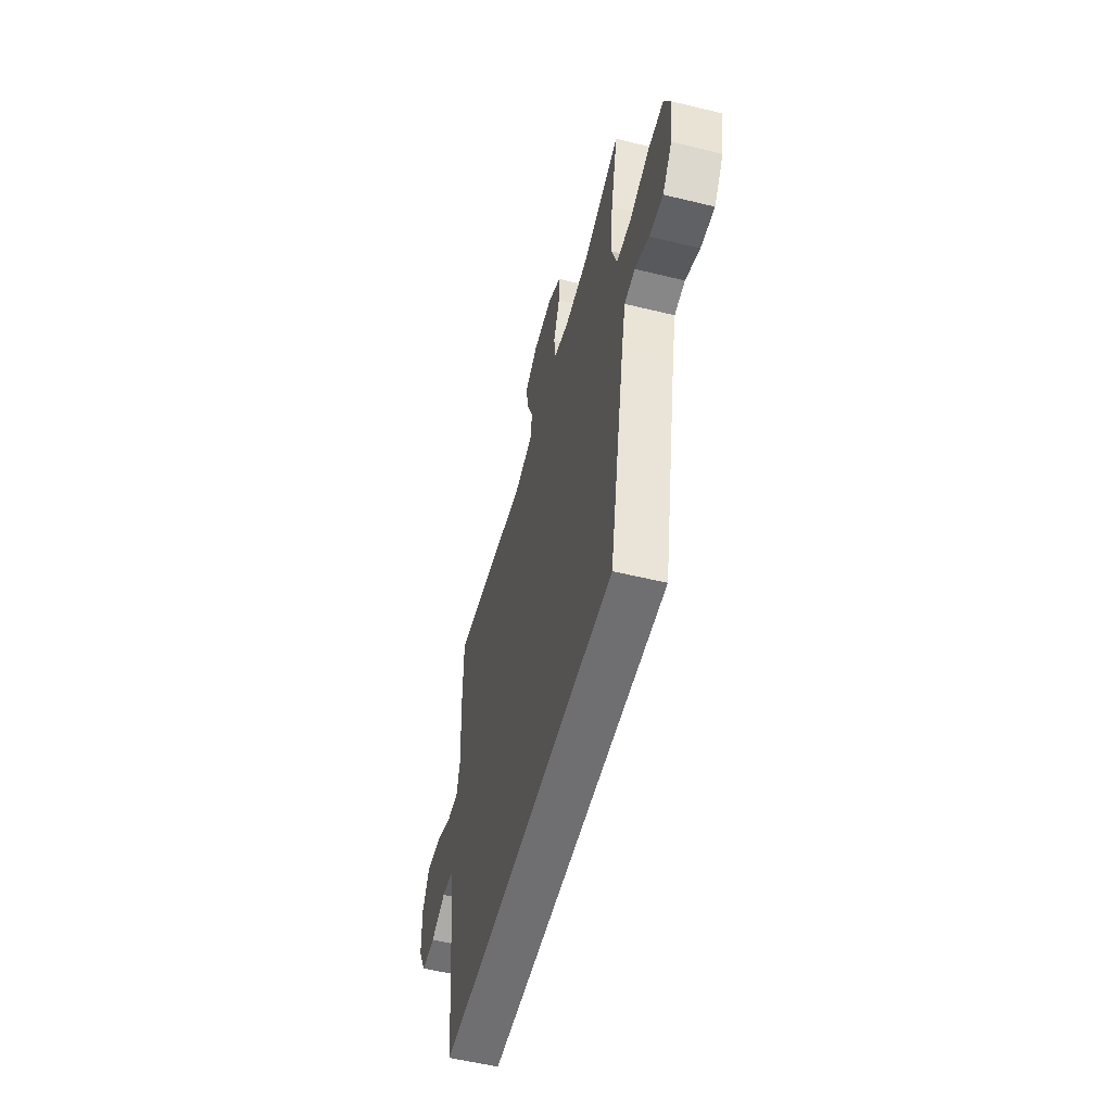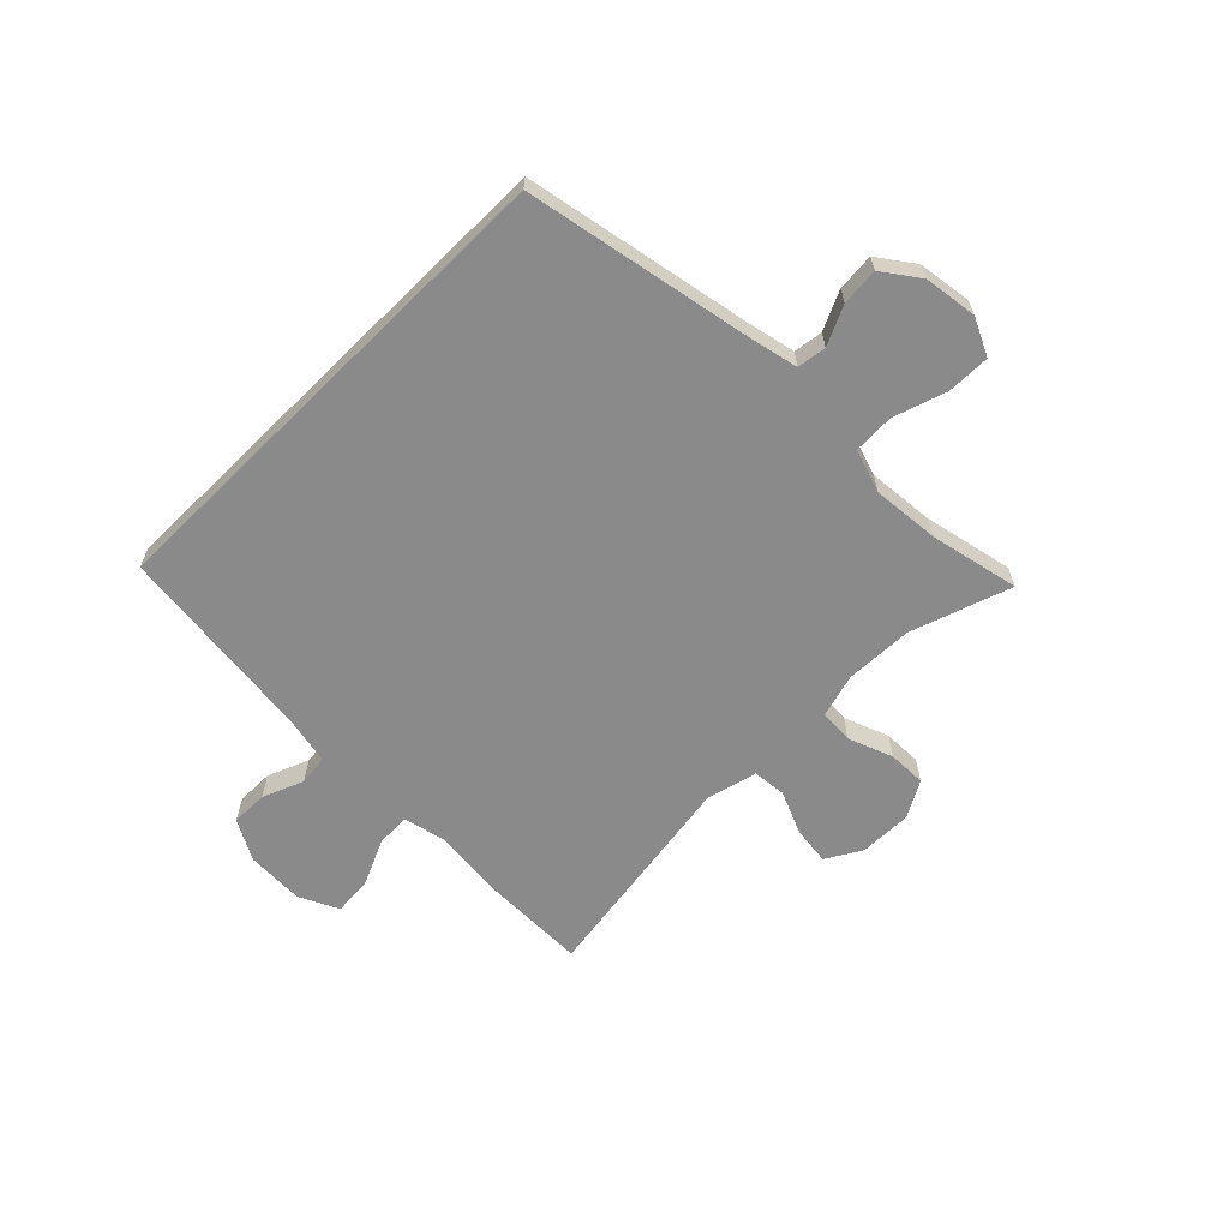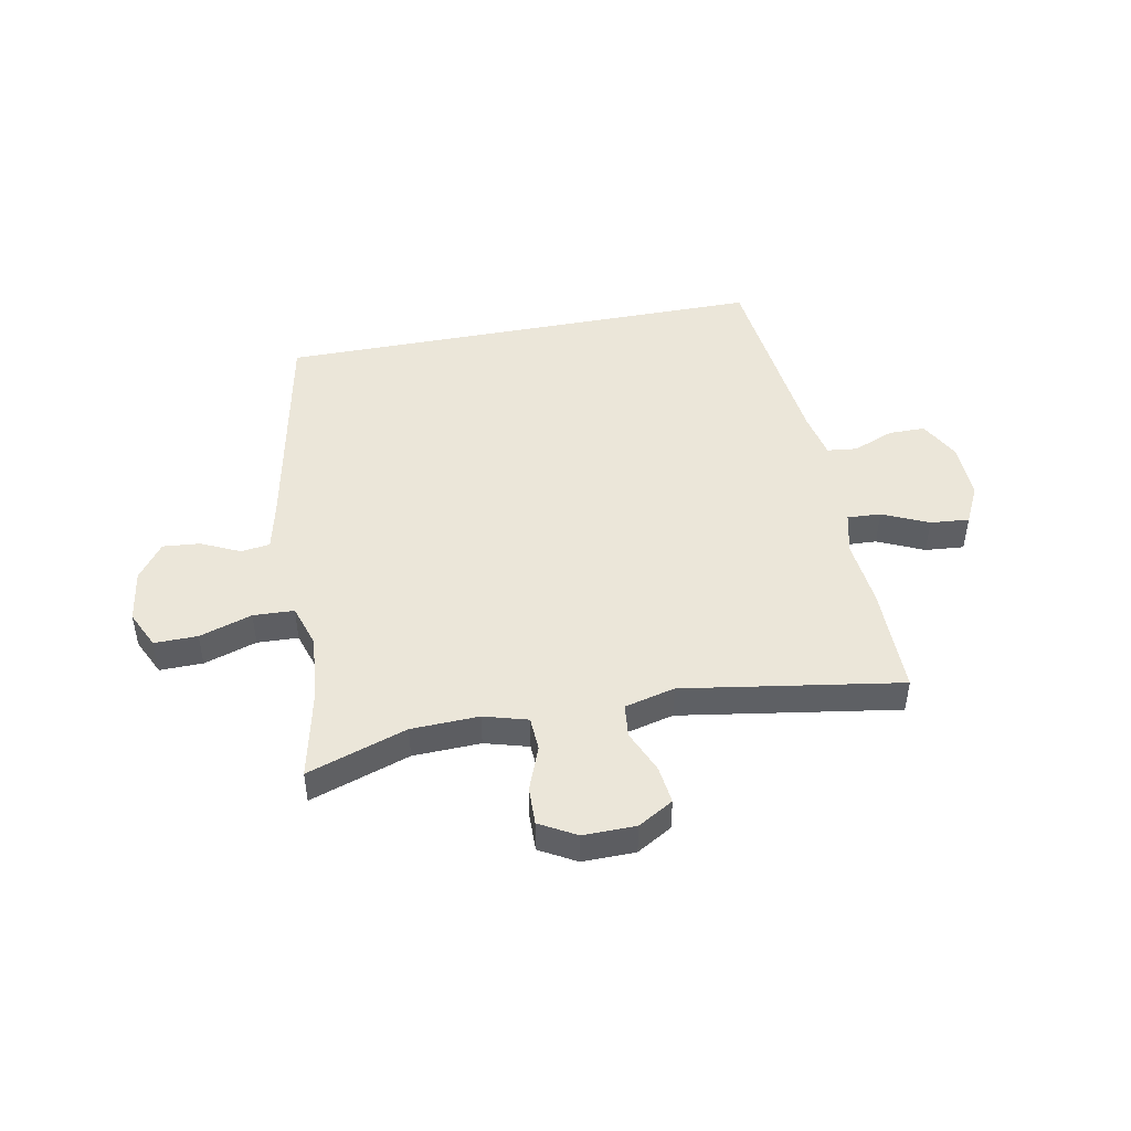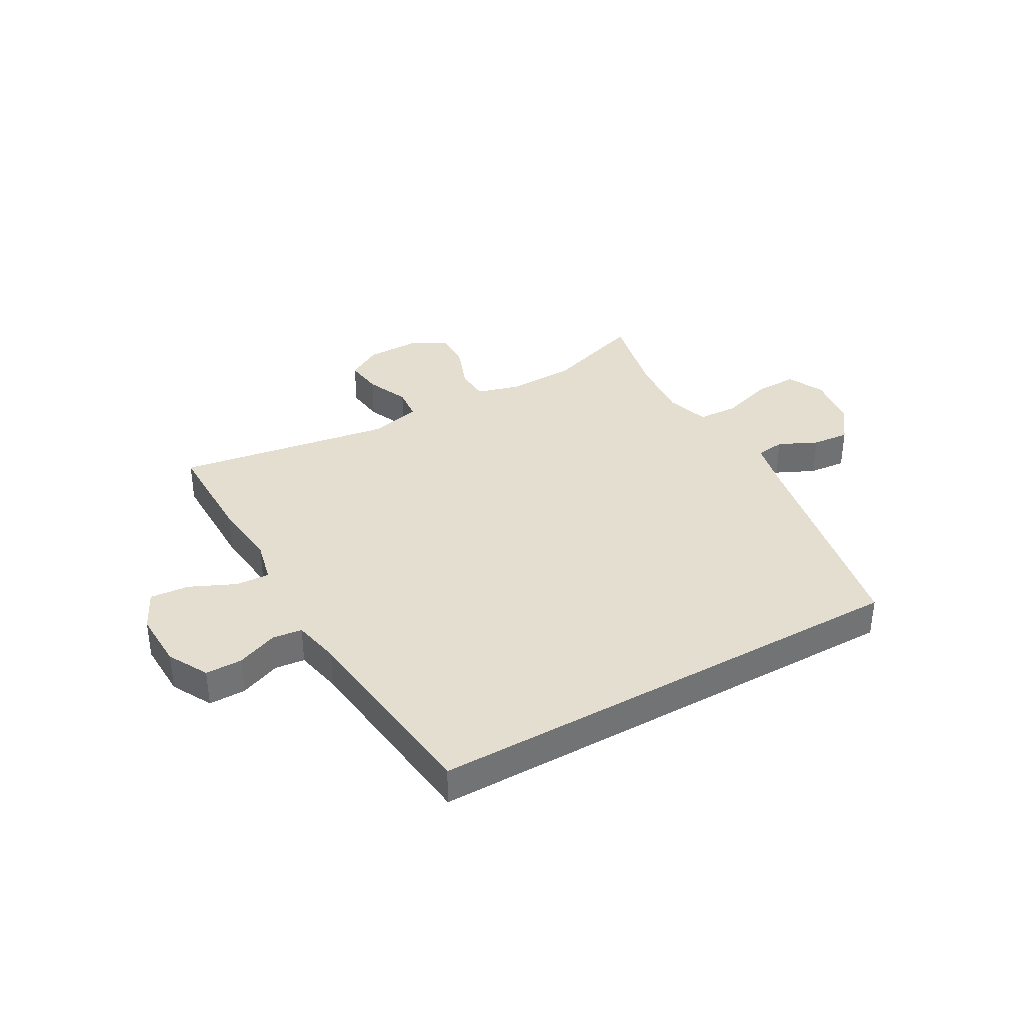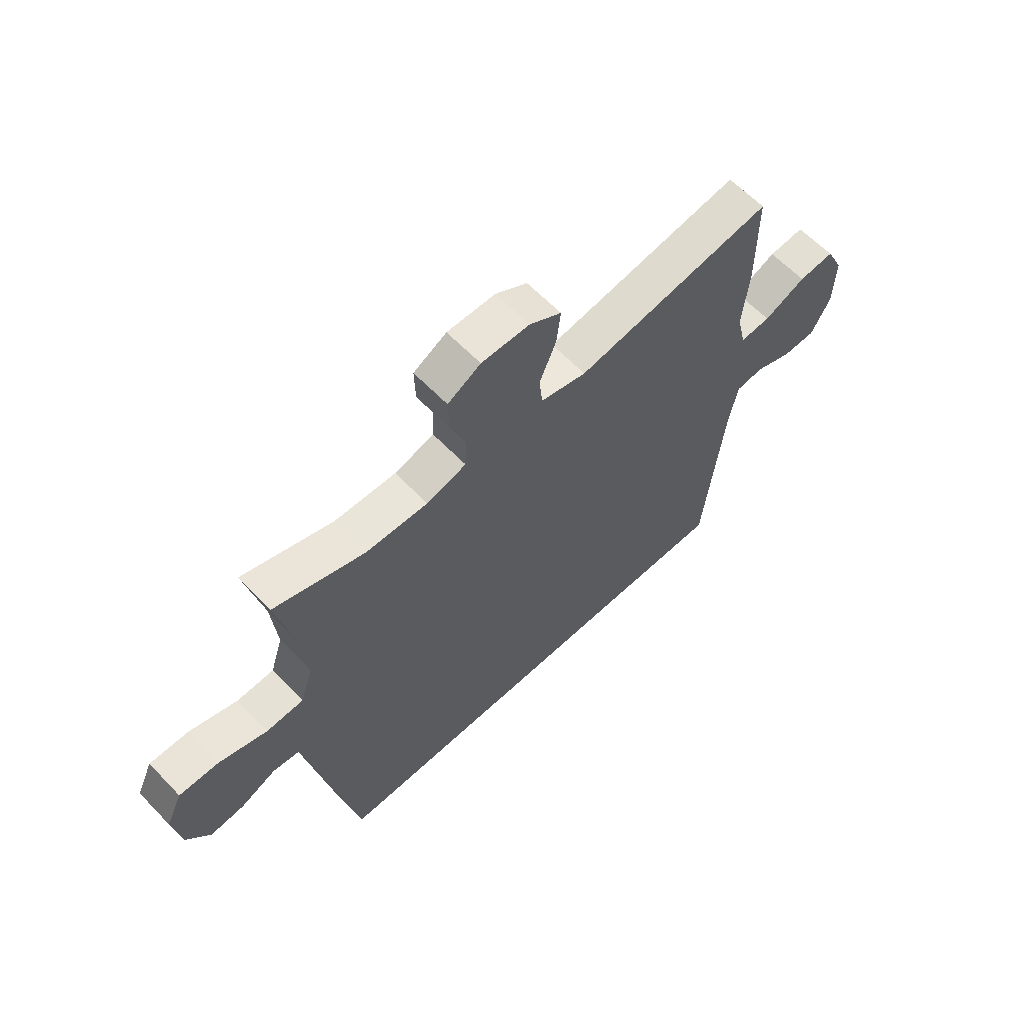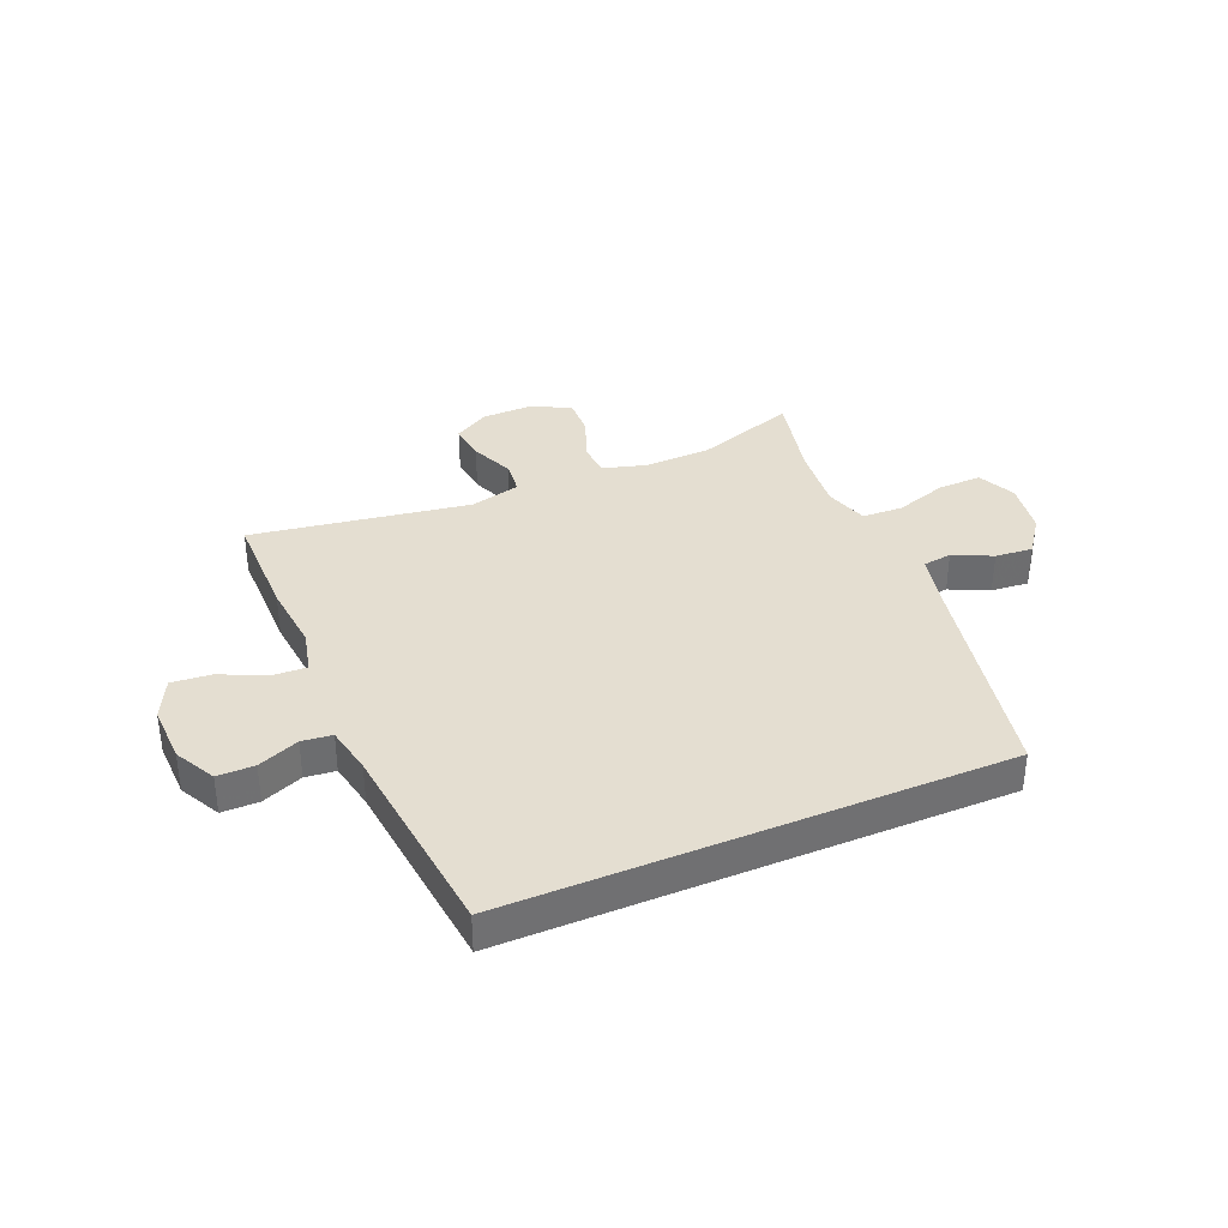
<metadata>
{"format":"obj","ext":"obj","renderer":"f3d","projection":"perspective","resolution":1024,"background":"white","views":[{"elev":-54.7,"azim":-104.5,"up":"+Z"},{"elev":-63.5,"azim":-135.3,"up":"+Y"},{"elev":46.7,"azim":-10.9,"up":"+Y"},{"elev":36.5,"azim":150.3,"up":"+Y"},{"elev":61.8,"azim":-43.6,"up":"+Z"},{"elev":36.4,"azim":157.1,"up":"+Y"}]}
</metadata>
<code>
v 0.5 0.07 0.5
v 0.5 0.07 0.307
v 0.488 0.07 0.187
v 0.506 0.07 0.112
v 0.565 0.07 0.115
v 0.646 0.07 0.152
v 0.715 0.07 0.158
v 0.749 0.07 0.089
v 0.746 0.07 -0.013
v 0.708 0.07 -0.084
v 0.643 0.07 -0.084
v 0.571 0.07 -0.055
v 0.518 0.07 -0.061
v 0.501 0.07 -0.145
v 0.462 0.07 -0.5
v -0.407 0.07 -0.5
v -0.485 0.07 -0.103
v -0.505 0.07 -0.015
v -0.556 0.07 -0.008
v -0.624 0.07 -0.04
v -0.69 0.07 -0.046
v -0.736 0.07 0.017
v -0.75 0.07 0.111
v -0.719 0.07 0.177
v -0.643 0.07 0.176
v -0.55 0.07 0.146
v -0.478 0.07 0.149
v -0.454 0.07 0.225
v -0.465 0.07 0.342
v -0.5 0.07 0.5
v -0.324 0.07 0.441
v -0.205 0.07 0.437
v -0.128 0.07 0.459
v -0.125 0.07 0.519
v -0.155 0.07 0.597
v -0.157 0.07 0.664
v -0.093 0.07 0.7
v 0 0.07 0.699
v 0.062 0.07 0.663
v 0.054 0.07 0.596
v 0.022 0.07 0.52
v 0.028 0.07 0.461
v 0.117 0.07 0.439
v 0.5 0 0.5
v 0.5 0 0.307
v 0.488 0 0.187
v 0.506 0 0.112
v 0.565 0 0.115
v 0.646 0 0.152
v 0.715 0 0.158
v 0.749 0 0.089
v 0.746 0 -0.013
v 0.708 0 -0.084
v 0.643 0 -0.084
v 0.571 0 -0.055
v 0.518 0 -0.061
v 0.501 0 -0.145
v 0.462 0 -0.5
v -0.407 0 -0.5
v -0.485 0 -0.103
v -0.505 0 -0.015
v -0.556 0 -0.008
v -0.624 0 -0.04
v -0.69 0 -0.046
v -0.736 0 0.017
v -0.75 0 0.111
v -0.719 0 0.177
v -0.643 0 0.176
v -0.55 0 0.146
v -0.478 0 0.149
v -0.454 0 0.225
v -0.465 0 0.342
v -0.5 0 0.5
v -0.324 0 0.441
v -0.205 0 0.437
v -0.128 0 0.459
v -0.125 0 0.519
v -0.155 0 0.597
v -0.157 0 0.664
v -0.093 0 0.7
v 0 0 0.699
v 0.062 0 0.663
v 0.054 0 0.596
v 0.022 0 0.52
v 0.028 0 0.461
v 0.117 0 0.439
f 39 40 41
f 38 39 41
f 37 38 41
f 36 37 41
f 35 36 41
f 34 35 41
f 33 34 41 42
f 32 33 42 43
f 29 30 31
f 28 29 31 32
f 27 28 32 43
f 24 25 26
f 23 24 26
f 22 23 26
f 21 22 26
f 20 21 26
f 19 20 26
f 18 19 26 27
f 1 2 3
f 43 1 3
f 27 43 3
f 18 27 3
f 17 18 3
f 17 3 4
f 16 17 4
f 15 16 4
f 14 15 4
f 10 11 12
f 9 10 12
f 8 9 12
f 7 8 12
f 6 7 12
f 5 6 12
f 5 12 13
f 4 5 13
f 4 13 14
f 84 83 82
f 84 82 81
f 84 81 80
f 84 80 79
f 84 79 78
f 84 78 77
f 85 84 77 76
f 86 85 76 75
f 74 73 72
f 75 74 72 71
f 86 75 71 70
f 69 68 67
f 69 67 66
f 69 66 65
f 69 65 64
f 69 64 63
f 69 63 62
f 70 69 62 61
f 46 45 44
f 46 44 86
f 46 86 70
f 46 70 61
f 46 61 60
f 47 46 60
f 47 60 59
f 47 59 58
f 47 58 57
f 55 54 53
f 55 53 52
f 55 52 51
f 55 51 50
f 55 50 49
f 55 49 48
f 56 55 48
f 56 48 47
f 57 56 47
f 1 44 45 2
f 2 45 46 3
f 3 46 47 4
f 4 47 48 5
f 5 48 49 6
f 6 49 50 7
f 7 50 51 8
f 8 51 52 9
f 9 52 53 10
f 10 53 54 11
f 11 54 55 12
f 12 55 56 13
f 13 56 57 14
f 14 57 58 15
f 15 58 59 16
f 16 59 60 17
f 17 60 61 18
f 18 61 62 19
f 19 62 63 20
f 20 63 64 21
f 21 64 65 22
f 22 65 66 23
f 23 66 67 24
f 24 67 68 25
f 25 68 69 26
f 26 69 70 27
f 27 70 71 28
f 28 71 72 29
f 29 72 73 30
f 30 73 74 31
f 31 74 75 32
f 32 75 76 33
f 33 76 77 34
f 34 77 78 35
f 35 78 79 36
f 36 79 80 37
f 37 80 81 38
f 38 81 82 39
f 39 82 83 40
f 40 83 84 41
f 41 84 85 42
f 42 85 86 43
f 43 86 44 1

</code>
